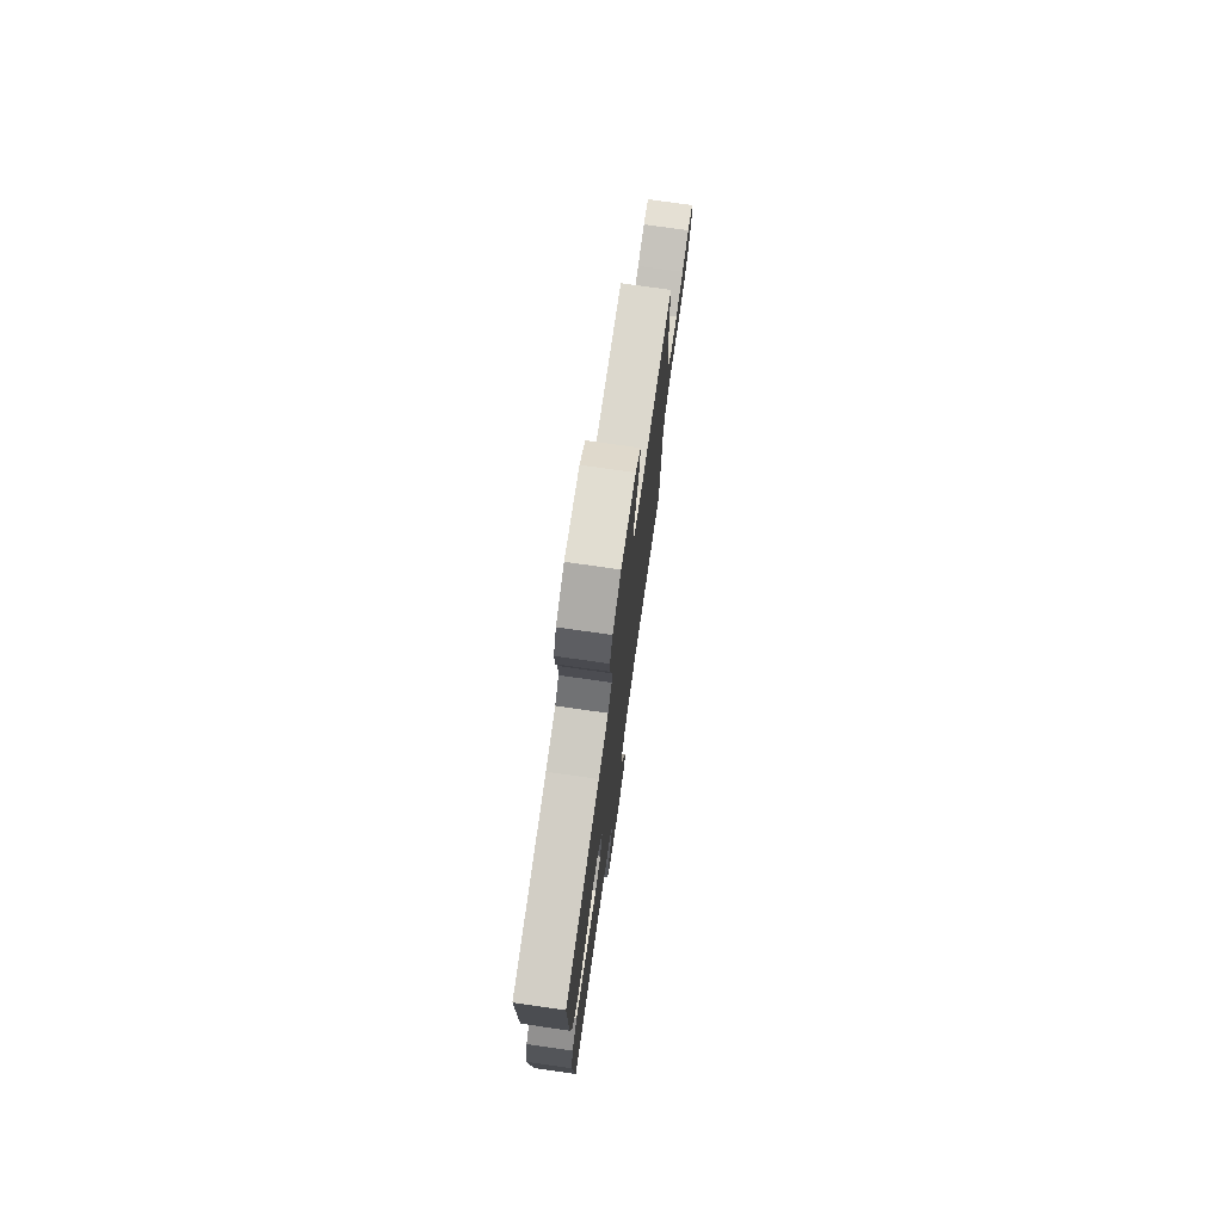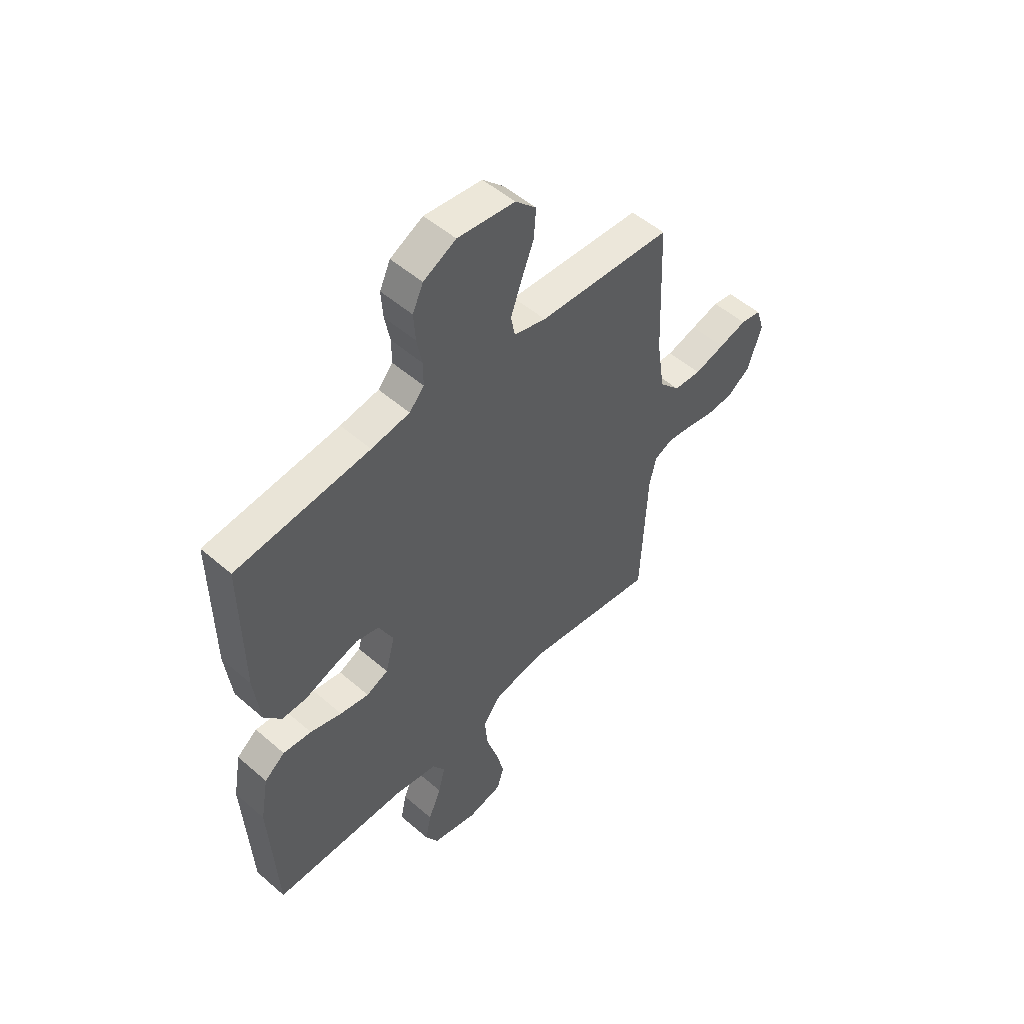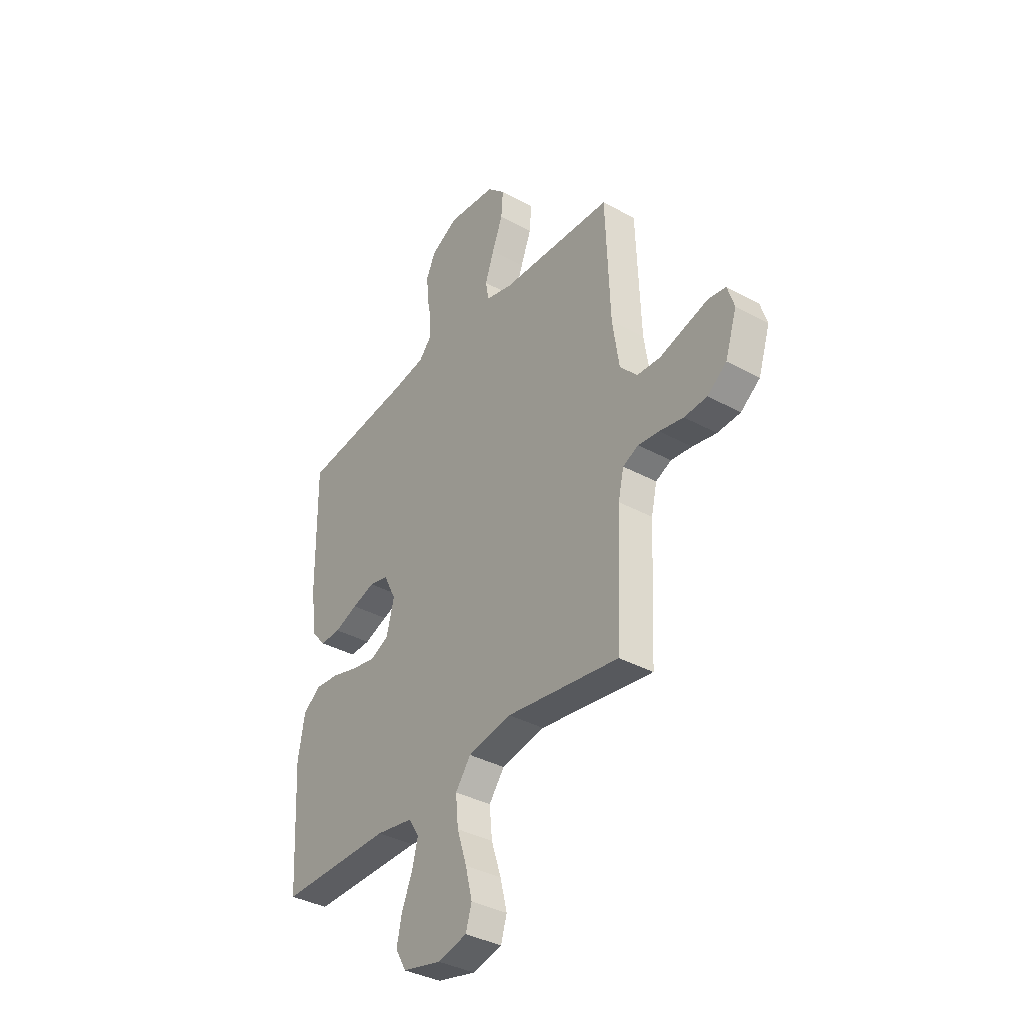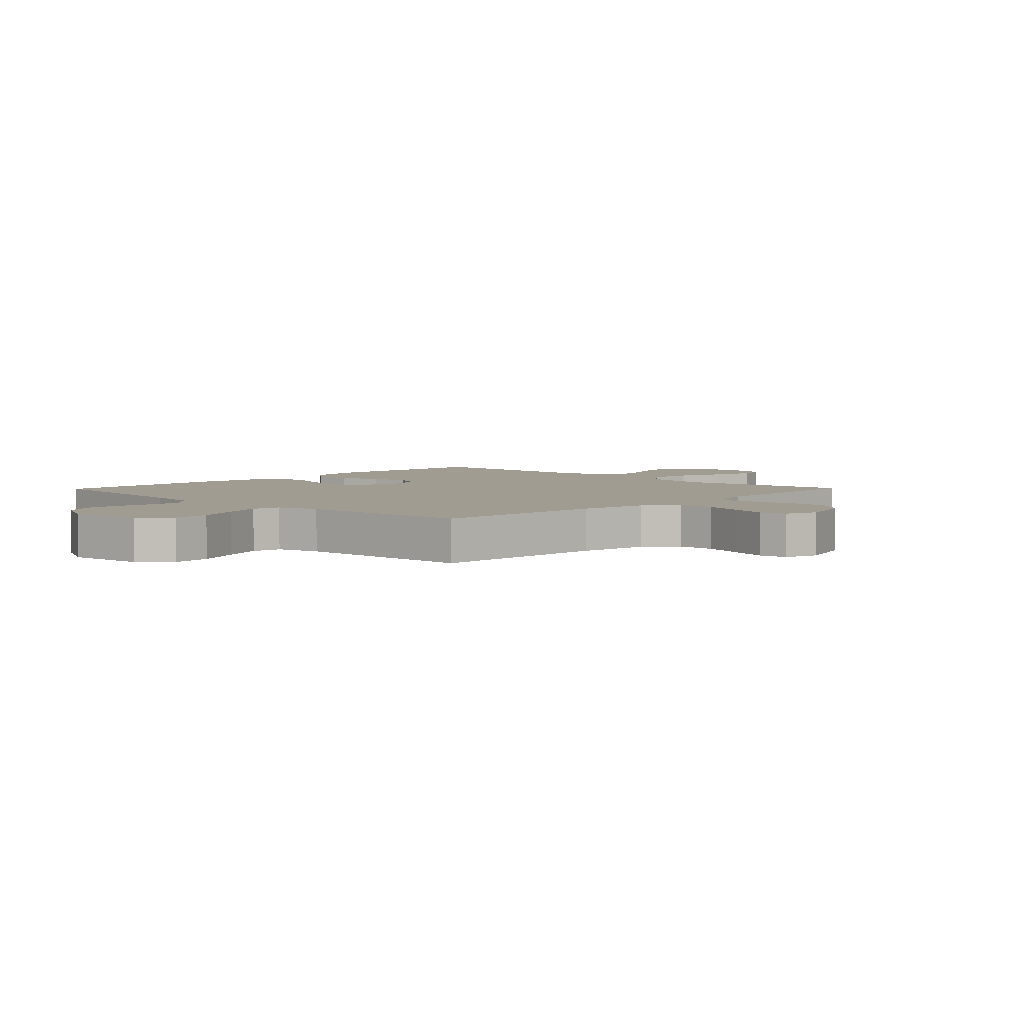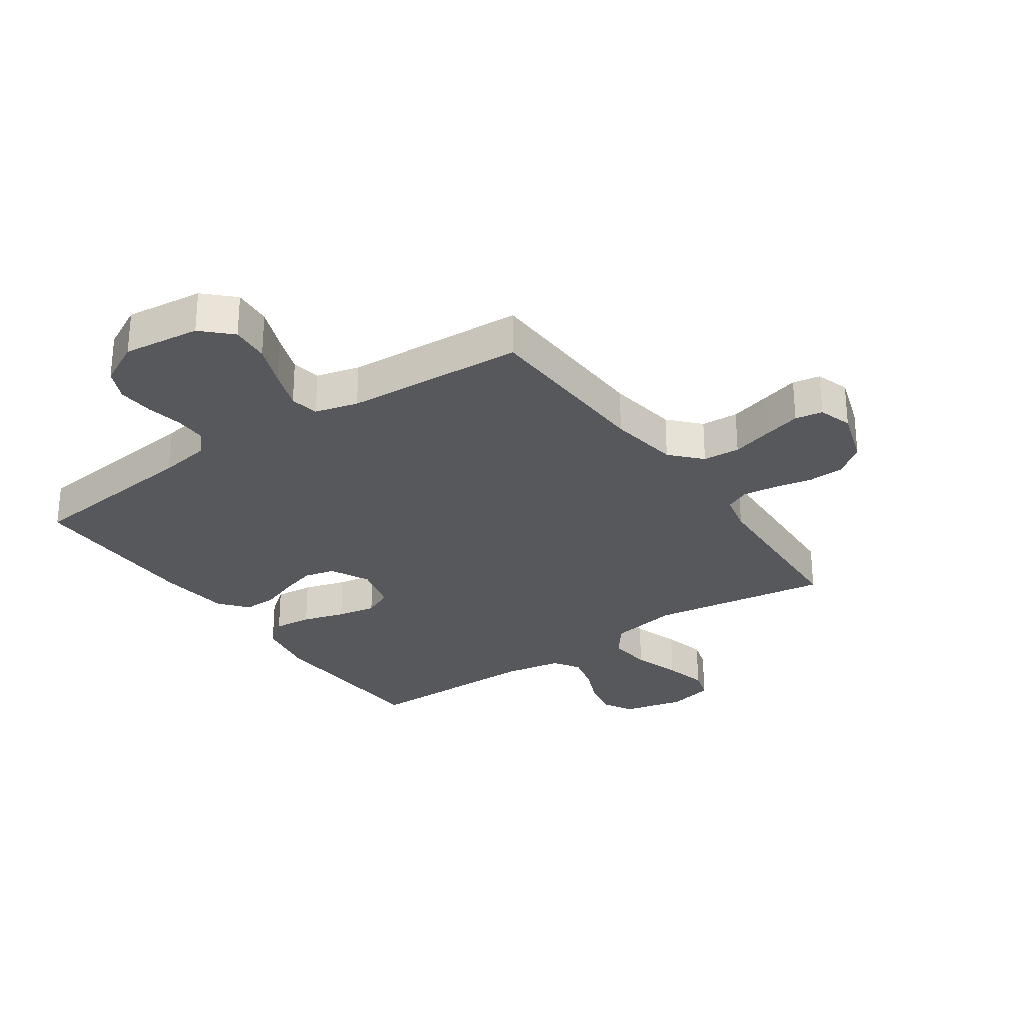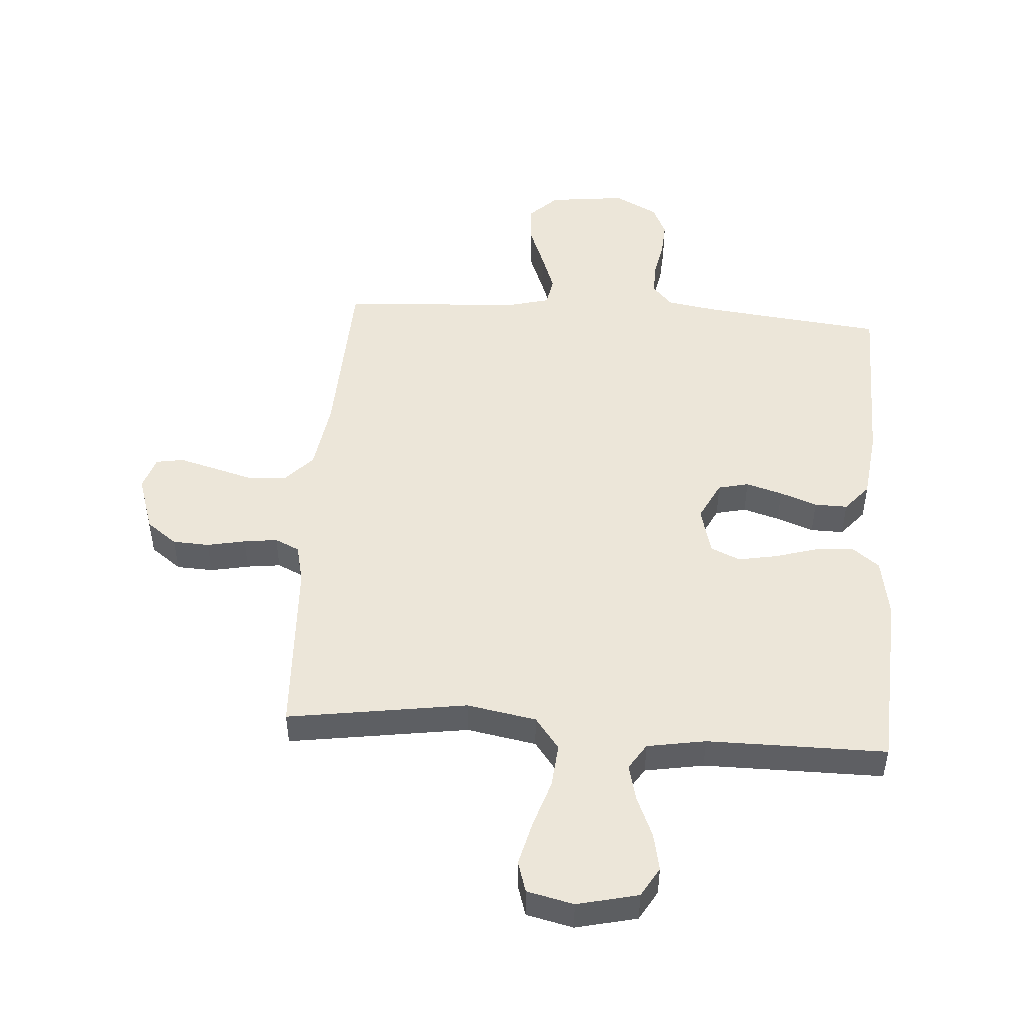
<metadata>
{"format":"obj","ext":"obj","renderer":"f3d","projection":"perspective","resolution":1024,"background":"white","views":[{"elev":75.7,"azim":-81.9,"up":"+Z"},{"elev":51.8,"azim":-46.8,"up":"+Z"},{"elev":-36.7,"azim":54.7,"up":"+Z"},{"elev":4.4,"azim":44.1,"up":"+Y"},{"elev":-28.4,"azim":34.8,"up":"+Y"},{"elev":48.7,"azim":-175.9,"up":"+Y"}]}
</metadata>
<code>
v -0.5 0.07 -0.5
v -0.516 0.07 -0.2
v -0.498 0.07 -0.099
v -0.452 0.07 -0.063
v -0.388 0.07 -0.069
v -0.317 0.07 -0.09
v -0.252 0.07 -0.102
v -0.203 0.07 -0.08
v -0.182 0.07 0
v -0.215 0.07 0.066
v -0.266 0.07 0.078
v -0.327 0.07 0.06
v -0.389 0.07 0.037
v -0.444 0.07 0.036
v -0.483 0.07 0.082
v -0.497 0.07 0.2
v -0.5 0.07 0.5
v -0.2 0.07 0.533
v -0.114 0.07 0.547
v -0.081 0.07 0.584
v -0.081 0.07 0.637
v -0.093 0.07 0.698
v -0.097 0.07 0.759
v -0.073 0.07 0.811
v 0 0.07 0.849
v 0.129 0.07 0.834
v 0.176 0.07 0.788
v 0.171 0.07 0.723
v 0.143 0.07 0.651
v 0.119 0.07 0.584
v 0.128 0.07 0.536
v 0.2 0.07 0.517
v 0.5 0.07 0.5
v 0.512 0.07 0.2
v 0.53 0.07 0.082
v 0.576 0.07 0.032
v 0.638 0.07 0.028
v 0.706 0.07 0.047
v 0.769 0.07 0.064
v 0.815 0.07 0.056
v 0.833 0.07 0
v 0.802 0.07 -0.095
v 0.751 0.07 -0.133
v 0.69 0.07 -0.136
v 0.626 0.07 -0.123
v 0.57 0.07 -0.116
v 0.529 0.07 -0.135
v 0.514 0.07 -0.2
v 0.5 0.07 -0.5
v 0.2 0.07 -0.455
v 0.084 0.07 -0.476
v 0.043 0.07 -0.53
v 0.05 0.07 -0.604
v 0.076 0.07 -0.684
v 0.094 0.07 -0.757
v 0.078 0.07 -0.809
v 0 0.07 -0.827
v -0.102 0.07 -0.803
v -0.131 0.07 -0.753
v -0.118 0.07 -0.69
v -0.089 0.07 -0.622
v -0.074 0.07 -0.561
v -0.102 0.07 -0.517
v -0.2 0.07 -0.5
v -0.5 0 -0.5
v -0.516 0 -0.2
v -0.498 0 -0.099
v -0.452 0 -0.063
v -0.388 0 -0.069
v -0.317 0 -0.09
v -0.252 0 -0.102
v -0.203 0 -0.08
v -0.182 0 0
v -0.215 0 0.066
v -0.266 0 0.078
v -0.327 0 0.06
v -0.389 0 0.037
v -0.444 0 0.036
v -0.483 0 0.082
v -0.497 0 0.2
v -0.5 0 0.5
v -0.2 0 0.533
v -0.114 0 0.547
v -0.081 0 0.584
v -0.081 0 0.637
v -0.093 0 0.698
v -0.097 0 0.759
v -0.073 0 0.811
v 0 0 0.849
v 0.129 0 0.834
v 0.176 0 0.788
v 0.171 0 0.723
v 0.143 0 0.651
v 0.119 0 0.584
v 0.128 0 0.536
v 0.2 0 0.517
v 0.5 0 0.5
v 0.512 0 0.2
v 0.53 0 0.082
v 0.576 0 0.032
v 0.638 0 0.028
v 0.706 0 0.047
v 0.769 0 0.064
v 0.815 0 0.056
v 0.833 0 0
v 0.802 0 -0.095
v 0.751 0 -0.133
v 0.69 0 -0.136
v 0.626 0 -0.123
v 0.57 0 -0.116
v 0.529 0 -0.135
v 0.514 0 -0.2
v 0.5 0 -0.5
v 0.2 0 -0.455
v 0.084 0 -0.476
v 0.043 0 -0.53
v 0.05 0 -0.604
v 0.076 0 -0.684
v 0.094 0 -0.757
v 0.078 0 -0.809
v 0 0 -0.827
v -0.102 0 -0.803
v -0.131 0 -0.753
v -0.118 0 -0.69
v -0.089 0 -0.622
v -0.074 0 -0.561
v -0.102 0 -0.517
v -0.2 0 -0.5
f 59 60 61
f 58 59 61
f 57 58 61
f 56 57 61
f 55 56 61
f 54 55 61
f 53 54 61
f 52 53 61 62
f 51 52 62 63
f 48 49 50
f 47 48 50 51
f 43 44 45
f 42 43 45
f 41 42 45
f 40 41 45
f 39 40 45
f 38 39 45
f 37 38 45
f 36 37 45 46
f 35 36 46 47
f 32 33 34
f 51 63 64
f 47 51 64
f 35 47 64
f 34 35 64
f 32 34 64
f 31 32 64
f 27 28 29
f 26 27 29
f 25 26 29
f 24 25 29
f 23 24 29
f 22 23 29
f 21 22 29
f 16 17 18
f 15 16 18
f 14 15 18
f 13 14 18
f 12 13 18
f 11 12 18 19
f 10 11 19 20
f 4 5 6
f 3 4 6
f 2 3 6
f 1 2 6
f 64 1 6
f 64 6 7
f 30 31 64
f 20 21 29 30
f 9 10 20 30
f 8 9 30 64
f 7 8 64
f 125 124 123
f 125 123 122
f 125 122 121
f 125 121 120
f 125 120 119
f 125 119 118
f 125 118 117
f 126 125 117 116
f 127 126 116 115
f 114 113 112
f 115 114 112 111
f 109 108 107
f 109 107 106
f 109 106 105
f 109 105 104
f 109 104 103
f 109 103 102
f 109 102 101
f 110 109 101 100
f 111 110 100 99
f 98 97 96
f 128 127 115
f 128 115 111
f 128 111 99
f 128 99 98
f 128 98 96
f 128 96 95
f 93 92 91
f 93 91 90
f 93 90 89
f 93 89 88
f 93 88 87
f 93 87 86
f 93 86 85
f 82 81 80
f 82 80 79
f 82 79 78
f 82 78 77
f 82 77 76
f 83 82 76 75
f 84 83 75 74
f 70 69 68
f 70 68 67
f 70 67 66
f 70 66 65
f 70 65 128
f 71 70 128
f 128 95 94
f 94 93 85 84
f 94 84 74 73
f 128 94 73 72
f 128 72 71
f 1 65 66 2
f 2 66 67 3
f 3 67 68 4
f 4 68 69 5
f 5 69 70 6
f 6 70 71 7
f 7 71 72 8
f 8 72 73 9
f 9 73 74 10
f 10 74 75 11
f 11 75 76 12
f 12 76 77 13
f 13 77 78 14
f 14 78 79 15
f 15 79 80 16
f 16 80 81 17
f 17 81 82 18
f 18 82 83 19
f 19 83 84 20
f 20 84 85 21
f 21 85 86 22
f 22 86 87 23
f 23 87 88 24
f 24 88 89 25
f 25 89 90 26
f 26 90 91 27
f 27 91 92 28
f 28 92 93 29
f 29 93 94 30
f 30 94 95 31
f 31 95 96 32
f 32 96 97 33
f 33 97 98 34
f 34 98 99 35
f 35 99 100 36
f 36 100 101 37
f 37 101 102 38
f 38 102 103 39
f 39 103 104 40
f 40 104 105 41
f 41 105 106 42
f 42 106 107 43
f 43 107 108 44
f 44 108 109 45
f 45 109 110 46
f 46 110 111 47
f 47 111 112 48
f 48 112 113 49
f 49 113 114 50
f 50 114 115 51
f 51 115 116 52
f 52 116 117 53
f 53 117 118 54
f 54 118 119 55
f 55 119 120 56
f 56 120 121 57
f 57 121 122 58
f 58 122 123 59
f 59 123 124 60
f 60 124 125 61
f 61 125 126 62
f 62 126 127 63
f 63 127 128 64
f 64 128 65 1

</code>
